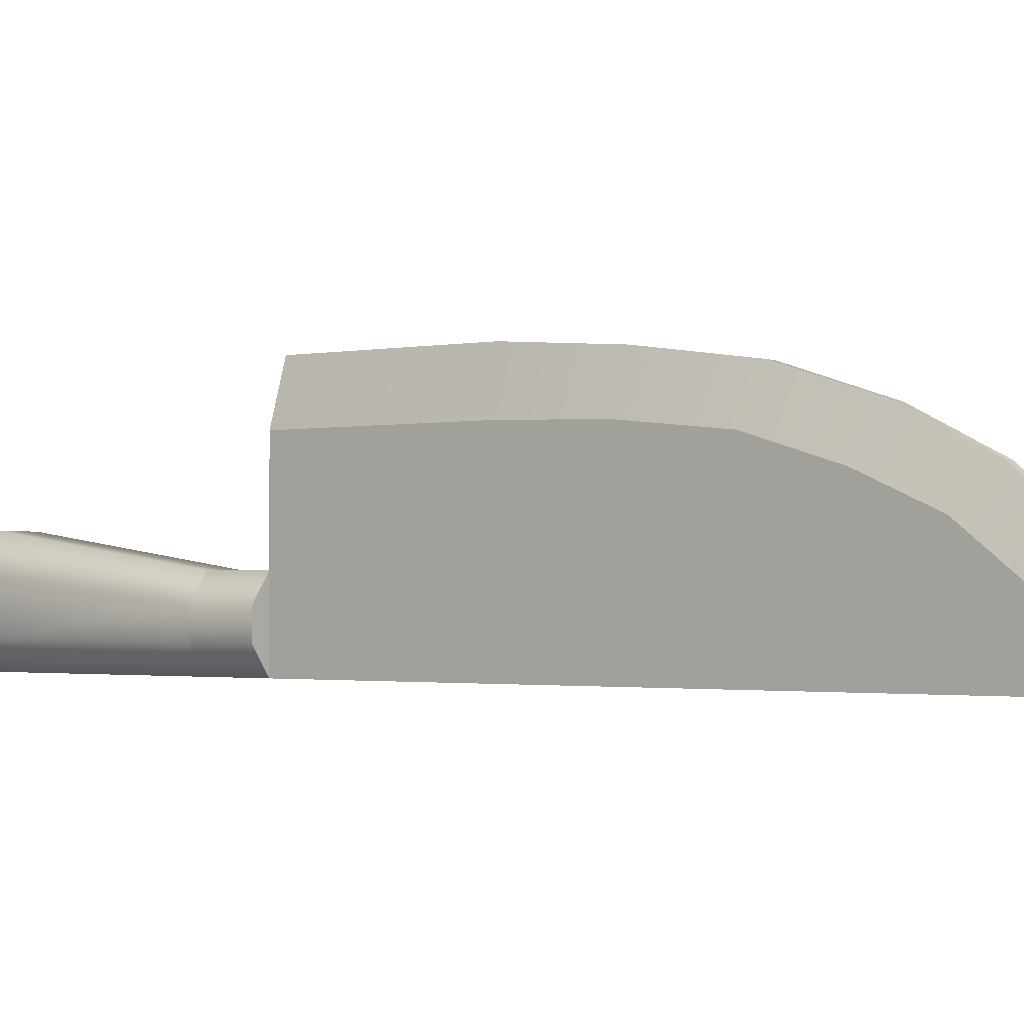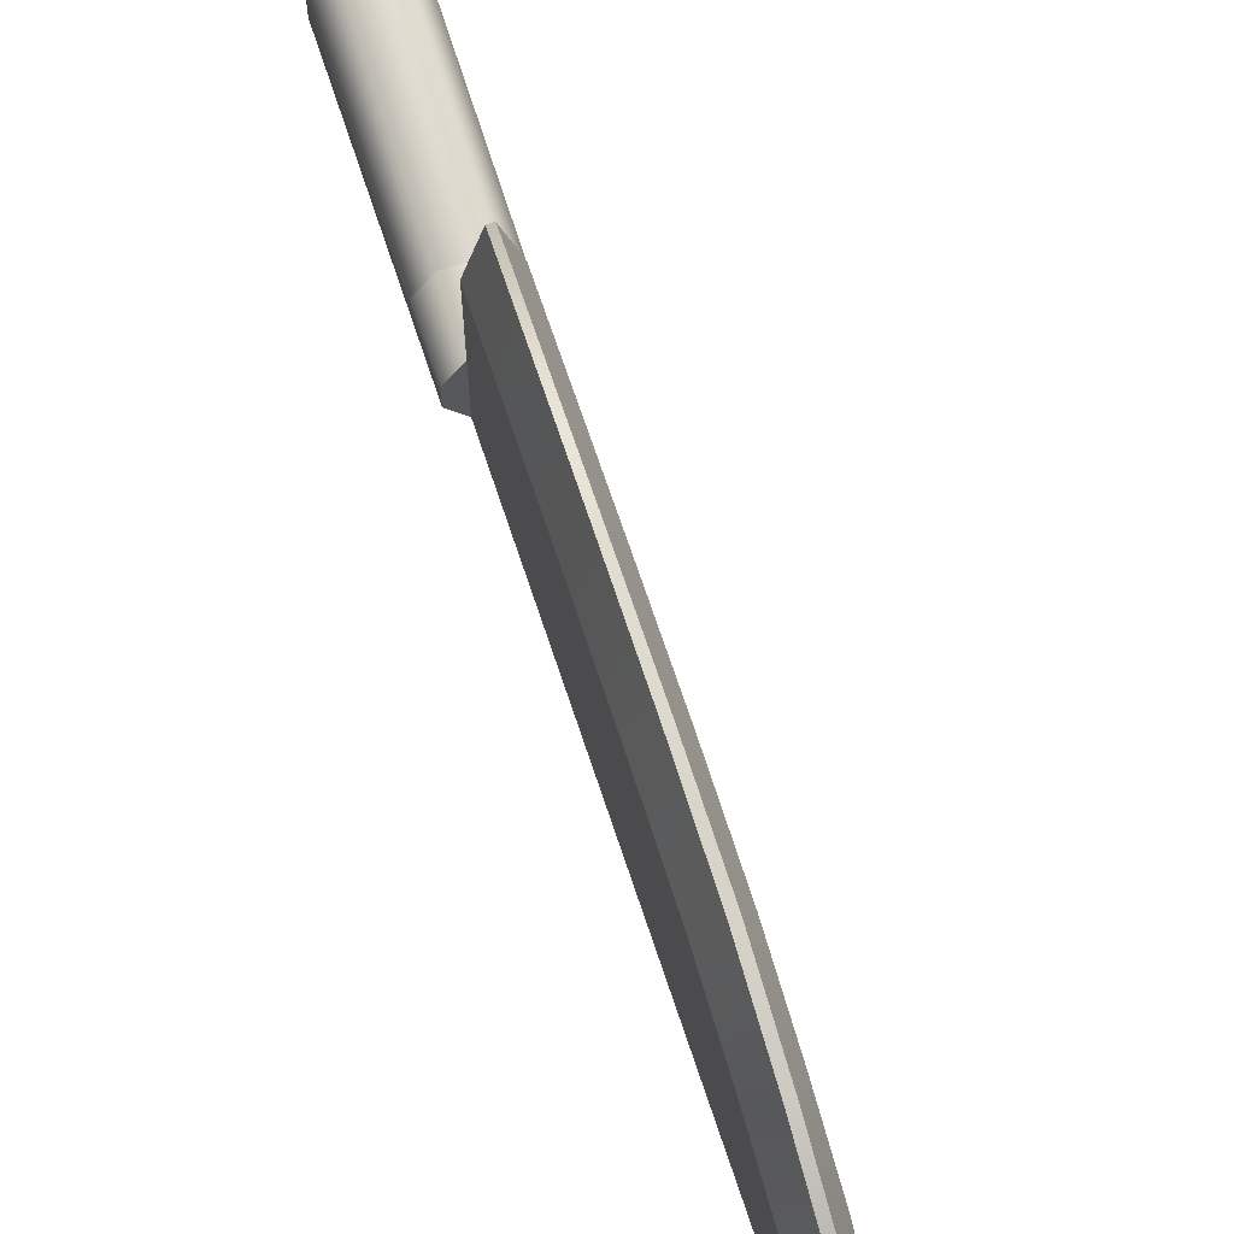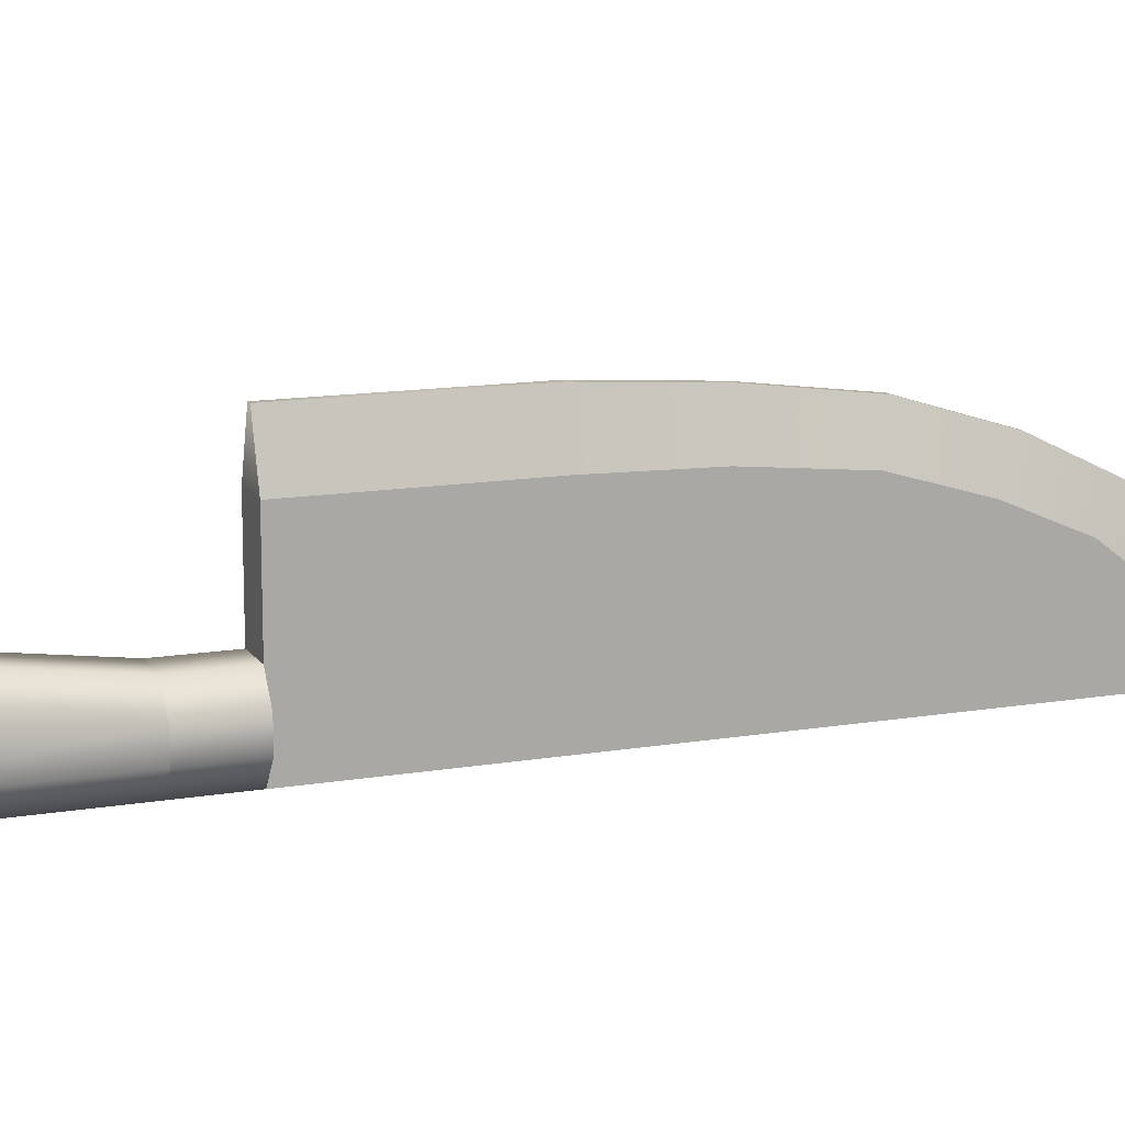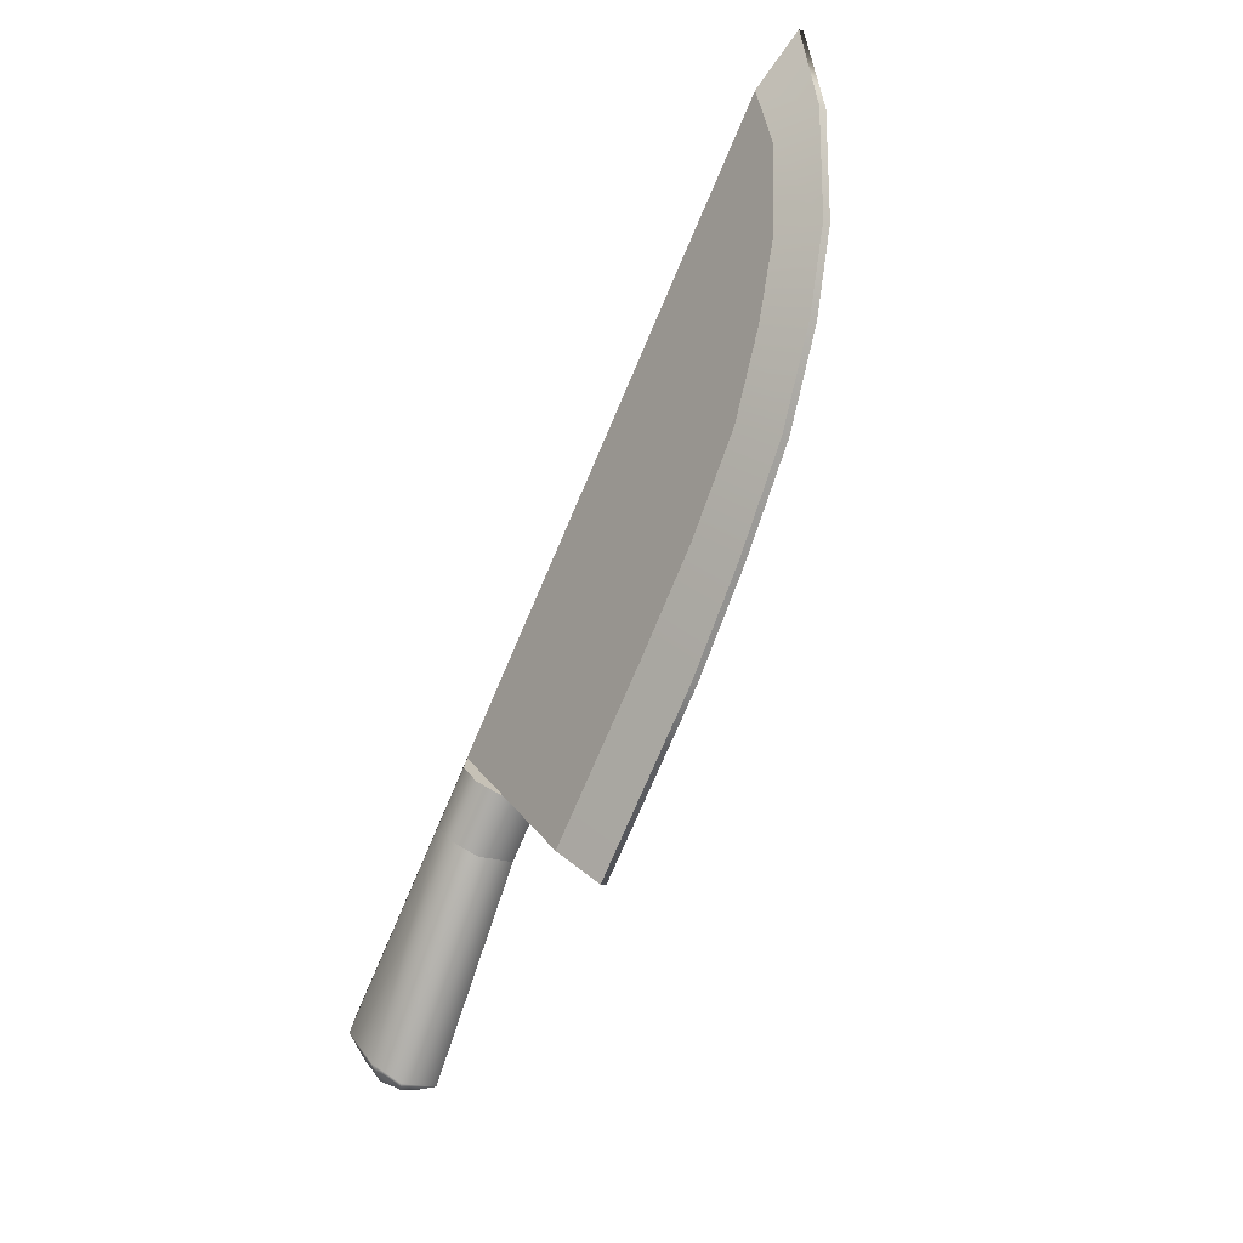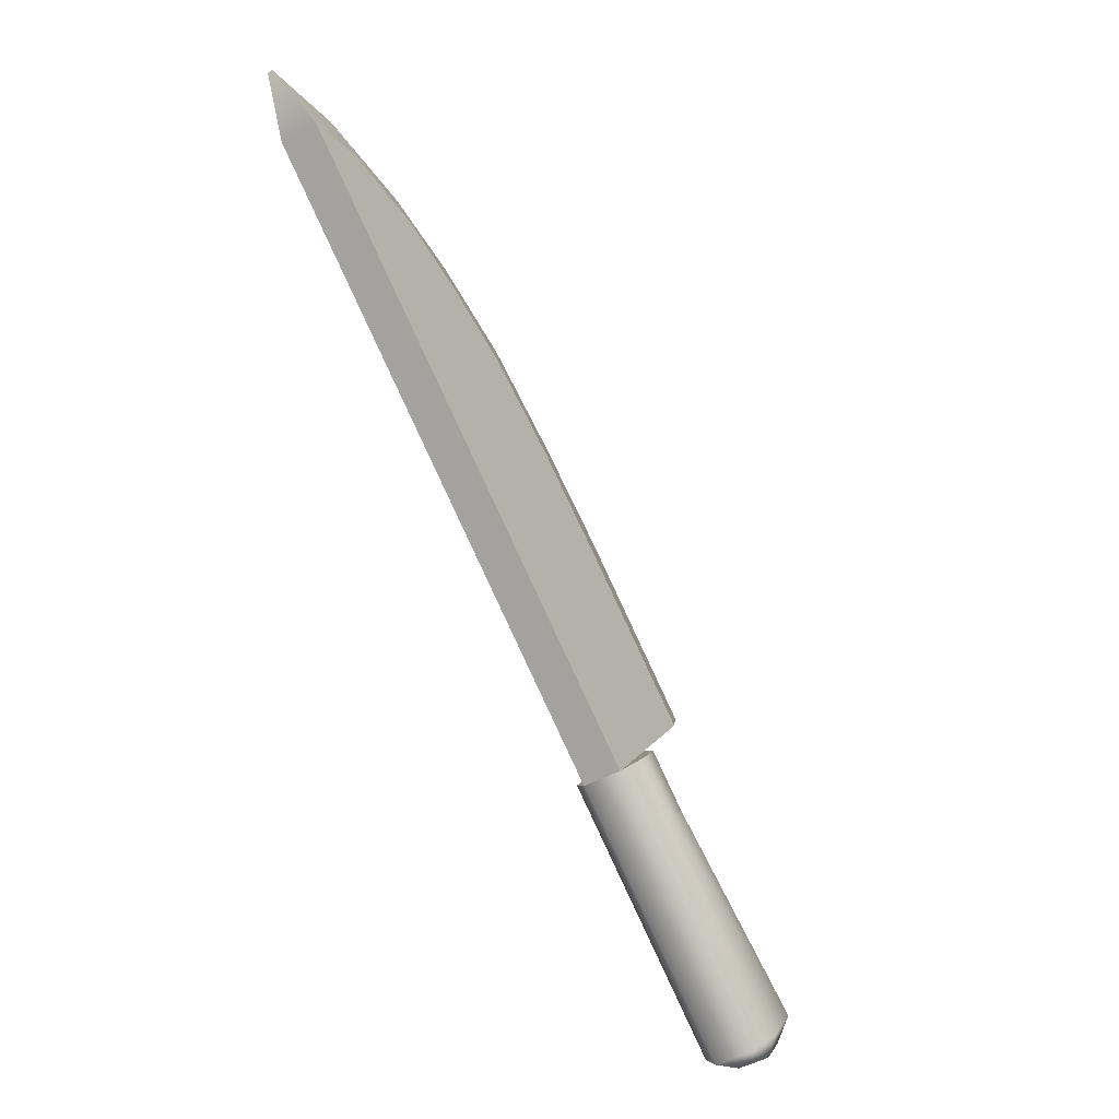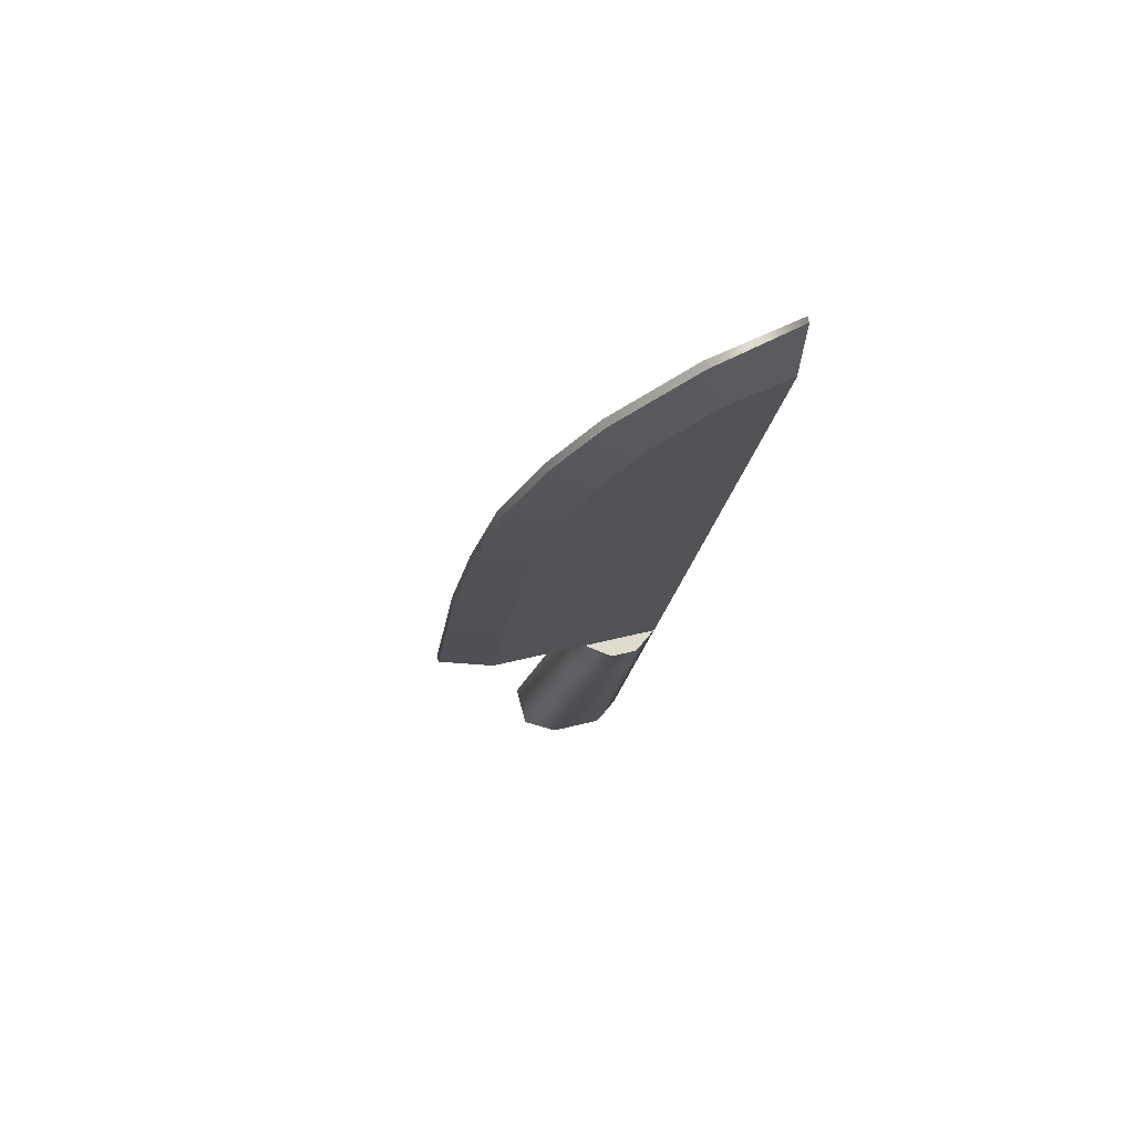
<metadata>
{"format":"obj","ext":"obj","renderer":"f3d","projection":"perspective","resolution":1024,"background":"white","views":[{"elev":-1.5,"azim":102.5,"up":"+Z"},{"elev":66.9,"azim":135.1,"up":"+Z"},{"elev":13.4,"azim":42.1,"up":"+Z"},{"elev":28.7,"azim":-29.3,"up":"+Y"},{"elev":10.1,"azim":-160.5,"up":"+Y"},{"elev":45.2,"azim":73.4,"up":"+Y"}]}
</metadata>
<code>
g Knife
v -0.5355 0.3363 0.2619
v -0.4895 0.313 0.2619
v -0.6233 0.04792 0.3035
v -0.6693 0.07115 0.3035
v -0.6901 0.08181 0.2627
v -0.5563 0.3468 0.229
v -0.5563 0.3468 0.1936
v -0.6901 0.08182 0.1936
v -0.6693 0.07131 0.1606
v -0.5355 0.3363 0.1606
v -0.6232 0.04808 0.1606
v -0.4895 0.313 0.1606
v -0.6024 0.03756 0.1936
v -0.4686 0.3025 0.1936
v -0.4686 0.3025 0.229
v -0.6024 0.03755 0.2627
v -0.6233 0.04792 0.3035
v -0.4895 0.313 0.2619
v -0.678 0.04526 0.2569
v -0.6635 0.04588 0.2844
v -0.6471 0.0376 0.2844
v -0.639 0.02553 0.2569
v -0.6693 0.07115 0.3035
v -0.6233 0.04792 0.3035
v -0.6024 0.03755 0.2627
v -0.639 0.02553 0.2107
v -0.6024 0.03756 0.1936
v -0.6471 0.0376 0.1833
v -0.6232 0.04808 0.1606
v -0.6635 0.04588 0.1833
v -0.6693 0.07131 0.1606
v -0.678 0.04526 0.2107
v -0.07844 1.126 0.2305
v -0.07144 1.187 0.2553
v -0.04223 1.248 0.1606
v -0.05904 1.165 0.1606
v -0.1203 1.043 0.3021
v -0.1207 1.089 0.3452
v -0.1669 0.9993 0.3951
v -0.1624 0.9601 0.3428
v -0.224 0.8879 0.4347
v -0.2117 0.8625 0.3758
v -0.289 0.759 0.4542
v -0.273 0.7411 0.3897
v -0.3546 0.6275 0.4647
v -0.3353 0.6177 0.3931
v -0.452 0.3865 0.3931
v -0.4717 0.3965 0.4649
v -0.05904 1.165 0.1606
v -0.04223 1.248 0.1606
v -0.04859 1.251 0.1606
v -0.1056 1.188 0.1606
v -0.1624 0.9601 0.1606
v -0.209 0.9836 0.1606
v -0.2117 0.8625 0.1606
v -0.2583 0.886 0.1606
v -0.2727 0.7417 0.1606
v -0.3192 0.7652 0.1606
v -0.3353 0.6177 0.1606
v -0.3818 0.6413 0.1606
v -0.452 0.3865 0.1606
v -0.4986 0.41 0.1606
v -0.1056 1.188 0.1606
v -0.04859 1.251 0.1606
v -0.08067 1.191 0.2553
v -0.125 1.15 0.2305
v -0.1301 1.094 0.3451
v -0.1669 1.067 0.3021
v -0.209 0.9836 0.3428
v -0.1763 1.004 0.395
v -0.2333 0.8925 0.4344
v -0.2583 0.886 0.3758
v -0.2974 0.7632 0.4541
v -0.3196 0.7646 0.3897
v -0.3625 0.6315 0.4647
v -0.3818 0.6413 0.3931
v -0.4789 0.4001 0.4649
v -0.4986 0.41 0.3931
v -0.4986 0.41 0.3931
v -0.4789 0.4001 0.4649
v -0.4717 0.3965 0.4649
v -0.452 0.3865 0.3931
v -0.4986 0.41 0.2619
v -0.452 0.3865 0.2619
v -0.4986 0.41 0.1606
v -0.452 0.3865 0.1606
v -0.452 0.3865 0.2619
v -0.3353 0.6177 0.2619
v -0.3353 0.6177 0.1606
v -0.452 0.3865 0.1606
v -0.3353 0.6177 0.3931
v -0.452 0.3865 0.3931
v -0.273 0.7411 0.3897
v -0.2727 0.7417 0.2619
v -0.2117 0.8625 0.3758
v -0.2117 0.8625 0.2579
v -0.1624 0.9601 0.3428
v -0.1624 0.9601 0.2518
v -0.2117 0.8625 0.1606
v -0.2727 0.7417 0.1606
v -0.1624 0.9601 0.1606
v -0.05904 1.165 0.1606
v -0.07844 1.126 0.2305
v -0.1203 1.043 0.3021
v -0.4986 0.41 0.1606
v -0.3818 0.6413 0.1606
v -0.3818 0.6413 0.2619
v -0.4986 0.41 0.2619
v -0.4986 0.41 0.3931
v -0.3818 0.6413 0.3931
v -0.3192 0.7652 0.2619
v -0.3196 0.7646 0.3897
v -0.2583 0.886 0.2579
v -0.3192 0.7652 0.1606
v -0.2583 0.886 0.1606
v -0.209 0.9836 0.2518
v -0.209 0.9836 0.1606
v -0.2583 0.886 0.3758
v -0.209 0.9836 0.3428
v -0.1669 1.067 0.3021
v -0.125 1.15 0.2305
v -0.1056 1.188 0.1606
v -0.1669 0.9993 0.3951
v -0.224 0.8879 0.4347
v -0.2333 0.8925 0.4344
v -0.1763 1.004 0.395
v -0.2974 0.7632 0.4541
v -0.289 0.759 0.4542
v -0.3625 0.6315 0.4647
v -0.3546 0.6275 0.4647
v -0.4789 0.4001 0.4649
v -0.4717 0.3965 0.4649
v -0.1207 1.089 0.3452
v -0.1301 1.094 0.3451
v -0.07144 1.187 0.2553
v -0.08067 1.191 0.2553
v -0.04223 1.248 0.1606
v -0.04859 1.251 0.1606
v -0.5563 0.3468 0.1936
v -0.5191 0.4204 0.1936
v -0.5191 0.4204 0.229
v -0.5563 0.3468 0.229
v -0.4983 0.4099 0.2619
v -0.5355 0.3363 0.2619
v -0.4523 0.3867 0.2619
v -0.4895 0.313 0.2619
v -0.4983 0.4099 0.1606
v -0.4523 0.3867 0.1606
v -0.4686 0.3025 0.1936
v -0.4315 0.3761 0.1936
v -0.4686 0.3025 0.229
v -0.4315 0.3761 0.229
v -0.4895 0.313 0.2619
v -0.4523 0.3867 0.2619
v -0.5191 0.4204 0.1936
v -0.4983 0.4099 0.1606
v -0.4523 0.3867 0.1606
v -0.4315 0.3761 0.1936
v -0.4315 0.3761 0.229
v -0.5191 0.4204 0.229
v -0.4983 0.4099 0.2619
v -0.4523 0.3867 0.2619
g Knife_0
f 3 2 1
f 4 3 1
f 4 1 5
f 1 6 5
f 5 6 7
f 8 5 7
f 9 8 7
f 10 9 7
f 9 10 11
f 10 12 11
f 13 11 12
f 14 13 12
f 13 14 15
f 16 13 15
f 16 15 17
f 15 18 17
f 5 8 19
f 5 19 20
f 21 20 19
f 22 21 19
f 20 21 23
f 23 5 20
f 21 24 23
f 21 22 24
f 22 25 24
f 22 26 25
f 26 22 19
f 26 27 25
f 27 26 28
f 29 27 28
f 29 28 30
f 30 28 26
f 31 29 30
f 31 30 32
f 32 26 19
f 32 30 26
f 8 32 19
f 8 31 32
f 35 34 33
f 36 35 33
f 33 34 37
f 34 38 37
f 38 39 37
f 39 40 37
f 39 41 40
f 41 42 40
f 41 43 42
f 43 44 42
f 43 45 44
f 45 46 44
f 46 45 47
f 45 48 47
f 51 50 49
f 52 51 49
f 52 49 53
f 54 52 53
f 54 53 55
f 56 54 55
f 56 55 57
f 58 56 57
f 58 57 59
f 60 58 59
f 60 59 61
f 62 60 61
f 65 64 63
f 66 65 63
f 67 65 66
f 68 67 66
f 67 68 69
f 70 67 69
f 70 69 71
f 69 72 71
f 71 72 73
f 72 74 73
f 73 74 75
f 74 76 75
f 77 75 76
f 78 77 76
f 81 80 79
f 82 81 79
f 82 79 83
f 84 82 83
f 83 85 84
f 85 86 84
f 89 88 87
f 90 89 87
f 88 91 87
f 91 92 87
f 93 91 88
f 94 93 88
f 95 93 94
f 96 95 94
f 95 96 97
f 96 98 97
f 99 96 94
f 100 99 94
f 100 94 88
f 89 100 88
f 101 98 96
f 99 101 96
f 101 102 98
f 102 103 98
f 98 103 104
f 97 98 104
f 107 106 105
f 108 107 105
f 108 109 107
f 109 110 107
f 111 107 110
f 107 111 106
f 112 111 110
f 113 111 112
f 111 113 114
f 111 114 106
f 113 115 114
f 113 116 115
f 116 117 115
f 118 113 112
f 113 118 119
f 116 113 119
f 116 119 120
f 121 116 120
f 116 121 117
f 121 122 117
f 125 124 123
f 126 125 123
f 125 127 124
f 127 128 124
f 127 129 128
f 129 130 128
f 130 129 131
f 132 130 131
f 126 123 133
f 134 126 133
f 133 135 134
f 135 136 134
f 135 137 136
f 137 138 136
f 141 140 139
f 142 141 139
f 143 141 142
f 144 143 142
f 145 143 144
f 146 145 144
f 139 140 10
f 140 147 10
f 10 147 12
f 147 148 12
f 12 148 149
f 148 150 149
f 149 150 151
f 150 152 151
f 151 152 153
f 152 154 153
f 157 156 155
f 158 157 155
f 159 158 155
f 160 159 155
f 160 161 159
f 161 162 159

</code>
